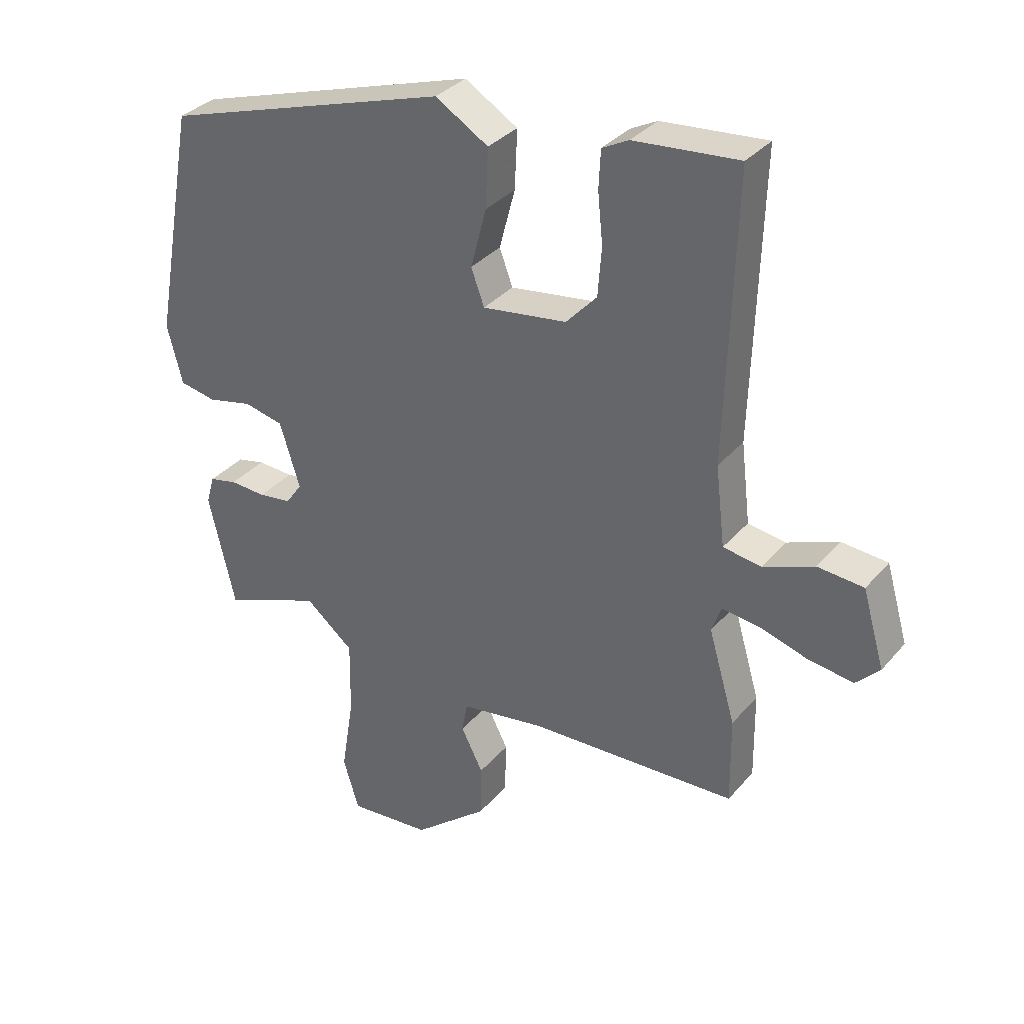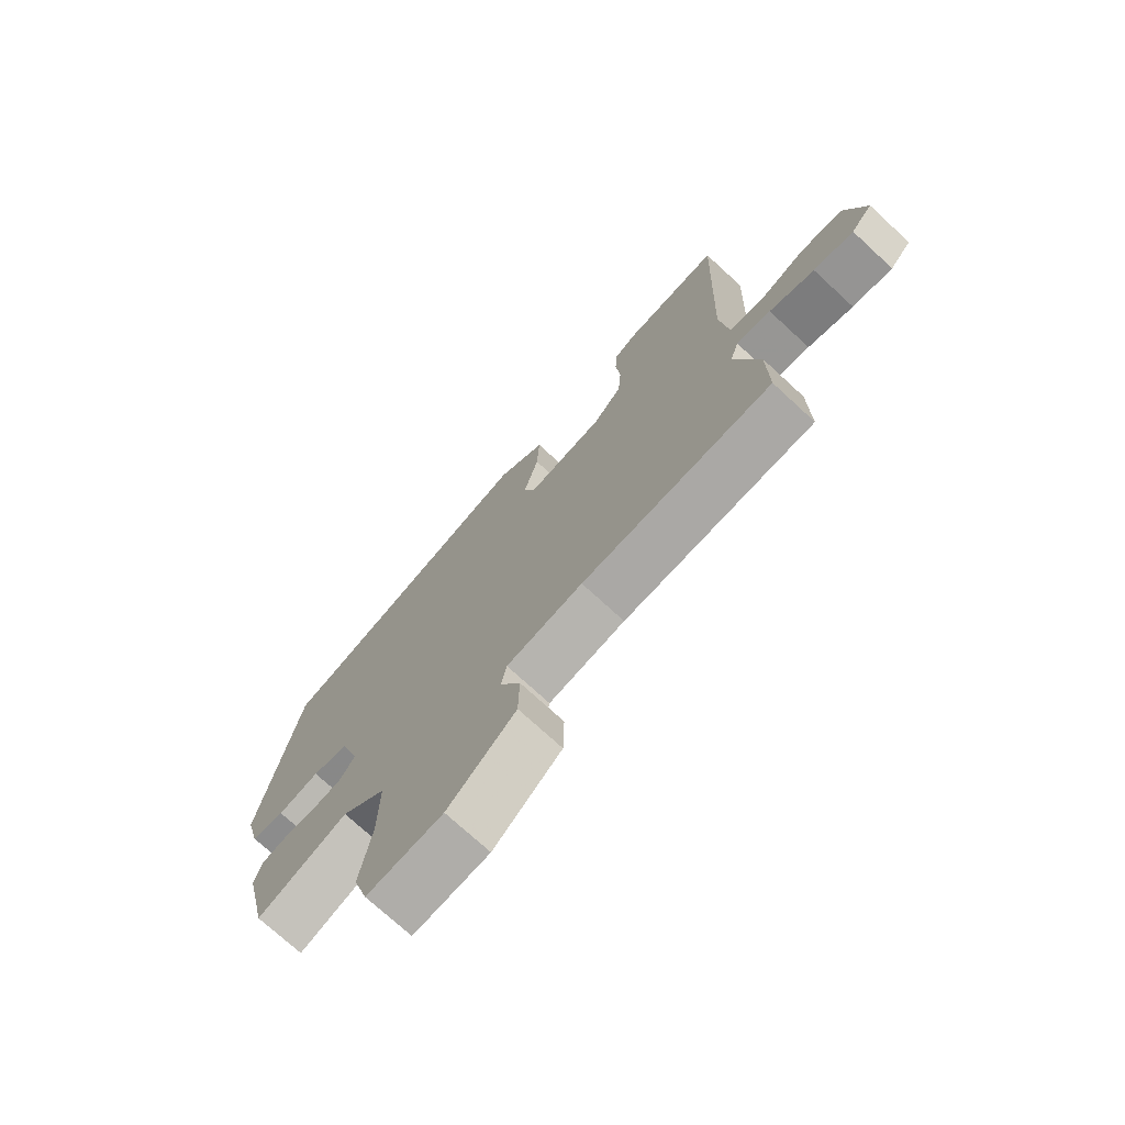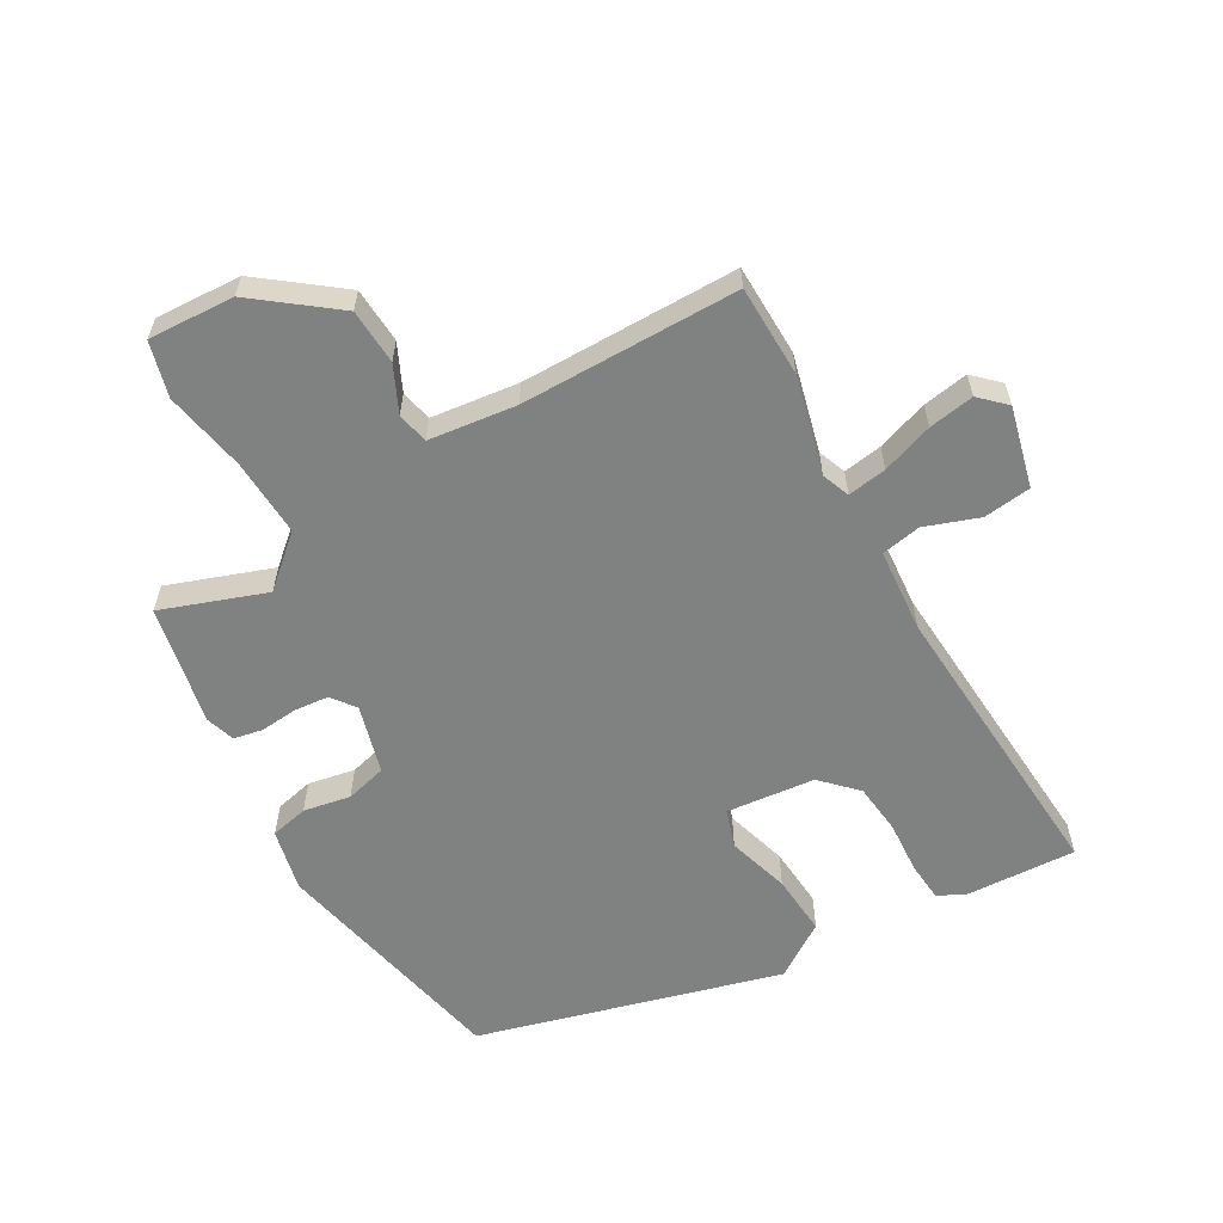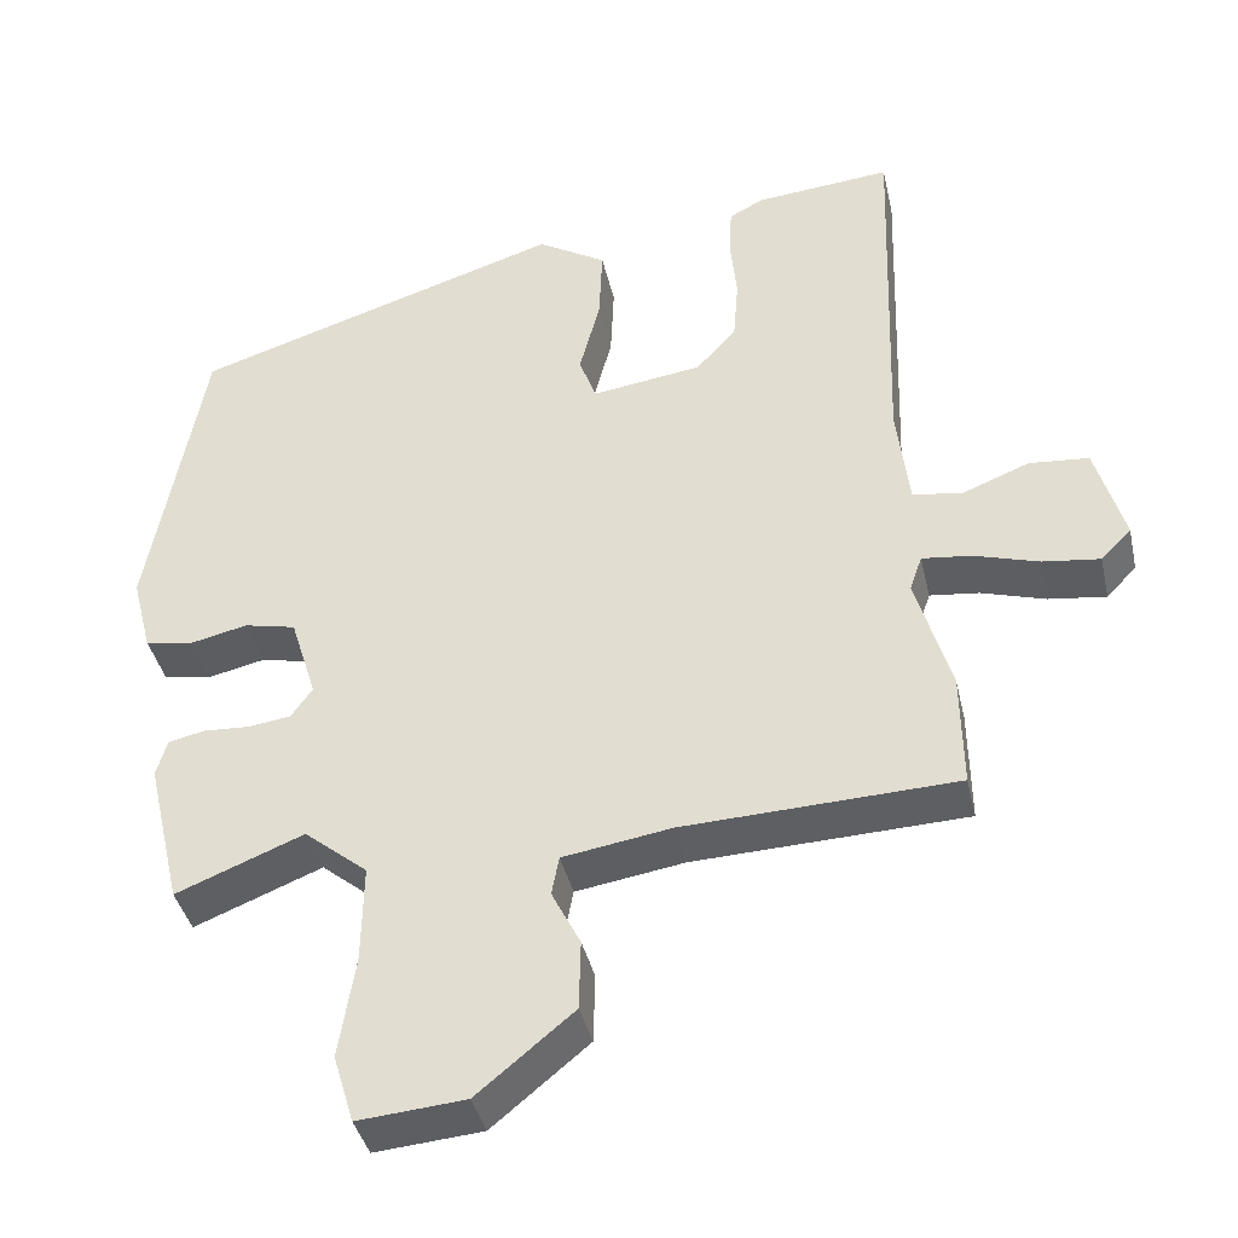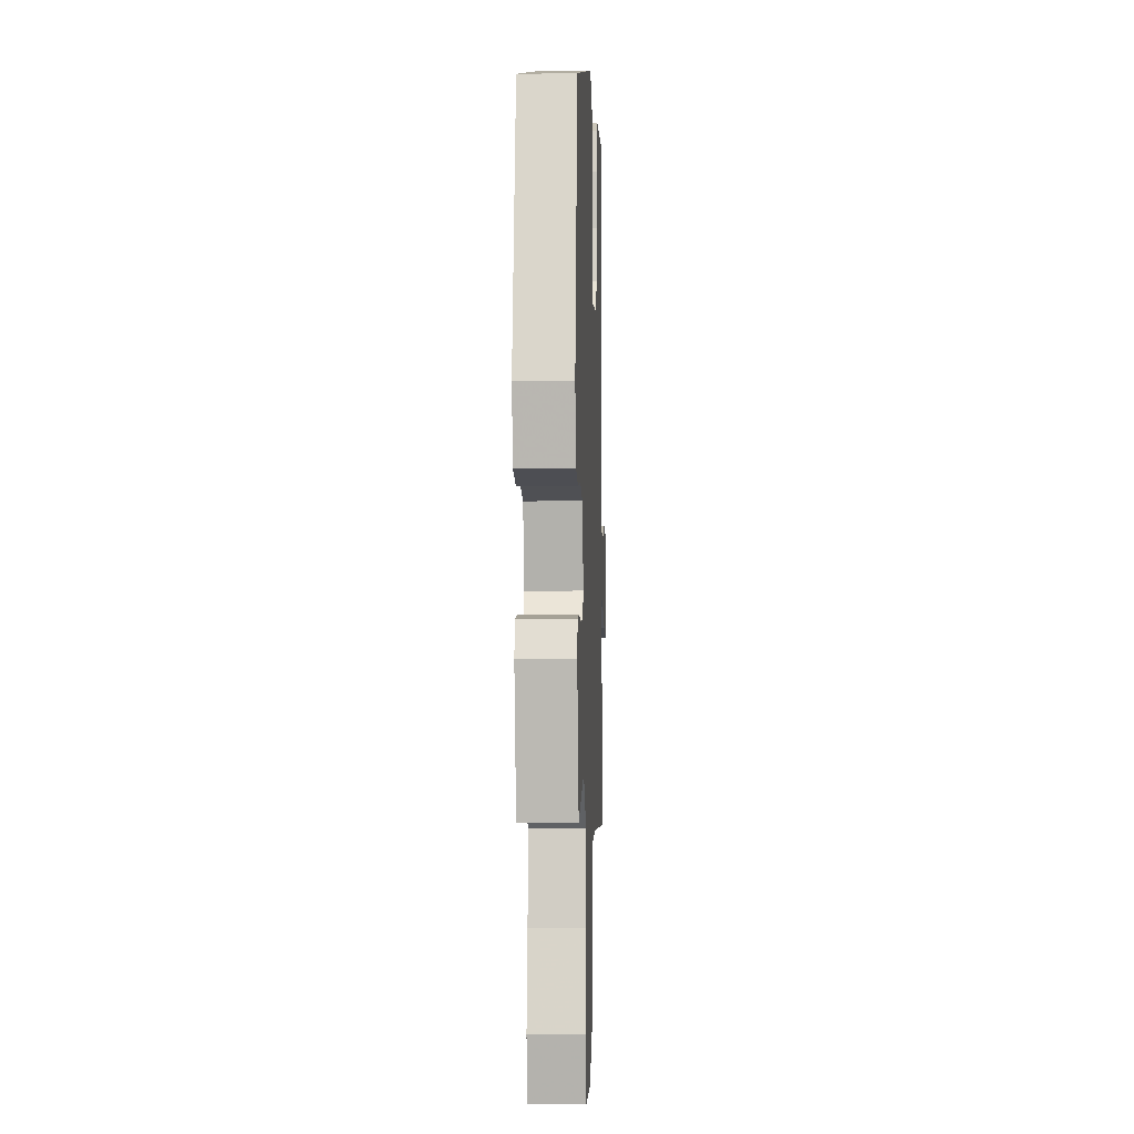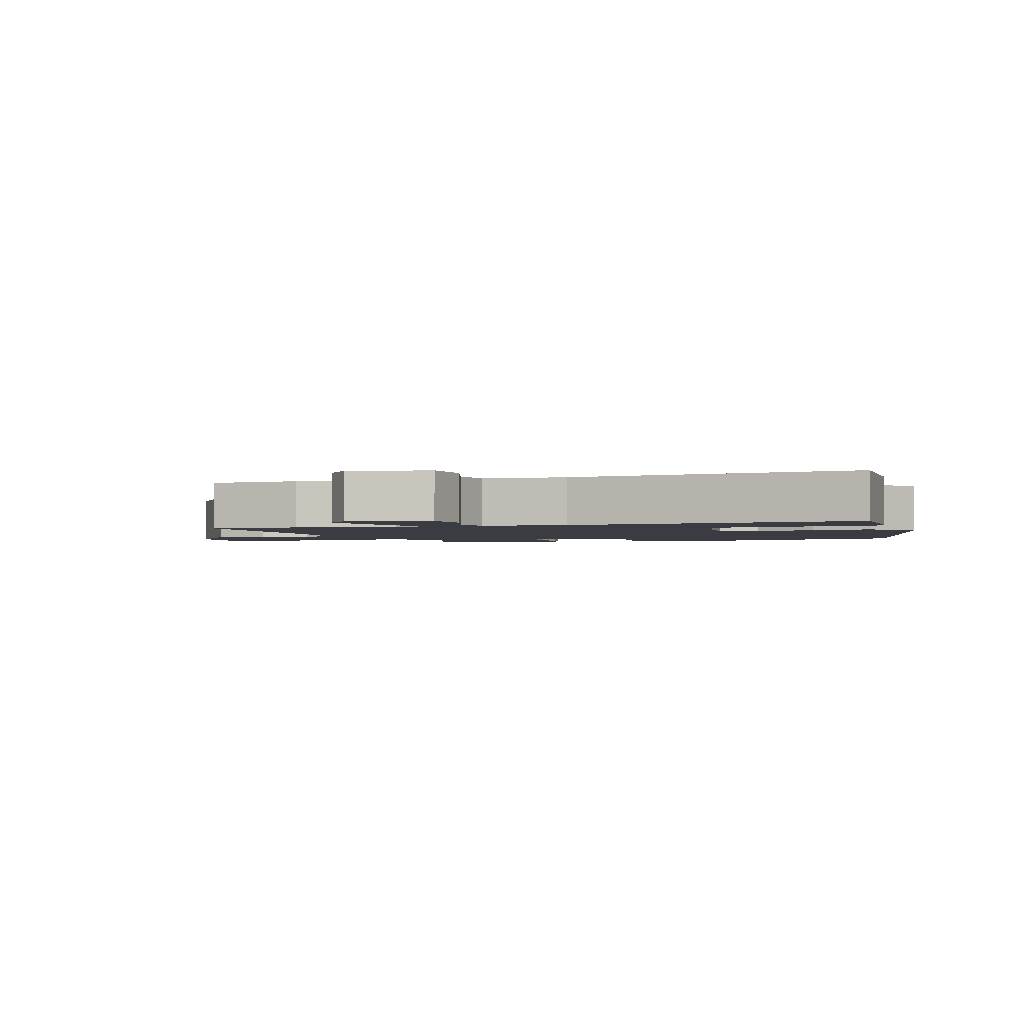
<metadata>
{"format":"obj","ext":"obj","renderer":"f3d","projection":"perspective","resolution":1024,"background":"white","views":[{"elev":33.7,"azim":-146.1,"up":"+Z"},{"elev":-73.4,"azim":-132.7,"up":"+Z"},{"elev":-60.3,"azim":-148.2,"up":"+Y"},{"elev":-39.5,"azim":-167.4,"up":"+Z"},{"elev":-6.6,"azim":92.4,"up":"+Z"},{"elev":-2.2,"azim":-68.4,"up":"+Y"}]}
</metadata>
<code>
v -0.465 0.07 0.502
v -0.299 0.07 0.487
v -0.257 0.07 0.465
v -0.254 0.07 0.405
v -0.262 0.07 0.325
v -0.256 0.07 0.248
v -0.207 0.07 0.195
v -0.073 0.07 0.176
v -0.052 0.07 0.233
v -0.077 0.07 0.328
v -0.081 0.07 0.421
v 0.003 0.07 0.472
v 0.457 0.07 0.329
v 0.524 0.07 -0.04
v 0.5 0.07 -0.134
v 0.442 0.07 -0.145
v 0.371 0.07 -0.129
v 0.308 0.07 -0.143
v 0.276 0.07 -0.246
v 0.302 0.07 -0.283
v 0.354 0.07 -0.29
v 0.411 0.07 -0.287
v 0.455 0.07 -0.297
v 0.468 0.07 -0.342
v 0.426 0.07 -0.523
v 0.27 0.07 -0.461
v 0.193 0.07 -0.524
v 0.195 0.07 -0.643
v 0.215 0.07 -0.768
v 0.19 0.07 -0.851
v 0.059 0.07 -0.84
v -0.059 0.07 -0.743
v -0.061 0.07 -0.658
v -0.026 0.07 -0.589
v -0.035 0.07 -0.541
v -0.168 0.07 -0.52
v -0.5 0.07 -0.507
v -0.498 0.07 -0.367
v -0.455 0.07 -0.22
v -0.47 0.07 -0.177
v -0.53 0.07 -0.184
v -0.609 0.07 -0.208
v -0.679 0.07 -0.217
v -0.716 0.07 -0.179
v -0.681 0.07 -0.058
v -0.608 0.07 -0.052
v -0.527 0.07 -0.084
v -0.466 0.07 -0.075
v -0.451 0.07 0.052
v -0.465 0 0.502
v -0.299 0 0.487
v -0.257 0 0.465
v -0.254 0 0.405
v -0.262 0 0.325
v -0.256 0 0.248
v -0.207 0 0.195
v -0.073 0 0.176
v -0.052 0 0.233
v -0.077 0 0.328
v -0.081 0 0.421
v 0.003 0 0.472
v 0.457 0 0.329
v 0.524 0 -0.04
v 0.5 0 -0.134
v 0.442 0 -0.145
v 0.371 0 -0.129
v 0.308 0 -0.143
v 0.276 0 -0.246
v 0.302 0 -0.283
v 0.354 0 -0.29
v 0.411 0 -0.287
v 0.455 0 -0.297
v 0.468 0 -0.342
v 0.426 0 -0.523
v 0.27 0 -0.461
v 0.193 0 -0.524
v 0.195 0 -0.643
v 0.215 0 -0.768
v 0.19 0 -0.851
v 0.059 0 -0.84
v -0.059 0 -0.743
v -0.061 0 -0.658
v -0.026 0 -0.589
v -0.035 0 -0.541
v -0.168 0 -0.52
v -0.5 0 -0.507
v -0.498 0 -0.367
v -0.455 0 -0.22
v -0.47 0 -0.177
v -0.53 0 -0.184
v -0.609 0 -0.208
v -0.679 0 -0.217
v -0.716 0 -0.179
v -0.681 0 -0.058
v -0.608 0 -0.052
v -0.527 0 -0.084
v -0.466 0 -0.075
v -0.451 0 0.052
f 44 45 46 47
f 44 47 48
f 41 42 43 44
f 40 41 44 48
f 39 40 48 49
f 36 37 38 39
f 35 36 39 49
f 31 32 33 34
f 31 34 35
f 28 29 30 31
f 27 28 31 35
f 26 27 35 49
f 21 22 23 24
f 20 21 24 25
f 19 20 25 26
f 14 15 16 17
f 14 17 18
f 13 14 18
f 12 13 18
f 9 10 11 12
f 9 12 18 19
f 2 3 4 5
f 2 5 6
f 1 2 6
f 49 1 6
f 26 49 6 7
f 8 9 19 26
f 7 8 26
f 96 95 94 93
f 97 96 93
f 93 92 91 90
f 97 93 90 89
f 98 97 89 88
f 88 87 86 85
f 98 88 85 84
f 83 82 81 80
f 84 83 80
f 80 79 78 77
f 84 80 77 76
f 98 84 76 75
f 73 72 71 70
f 74 73 70 69
f 75 74 69 68
f 66 65 64 63
f 67 66 63
f 67 63 62
f 67 62 61
f 61 60 59 58
f 68 67 61 58
f 54 53 52 51
f 55 54 51
f 55 51 50
f 55 50 98
f 56 55 98 75
f 75 68 58 57
f 75 57 56
f 1 50 51 2
f 2 51 52 3
f 3 52 53 4
f 4 53 54 5
f 5 54 55 6
f 6 55 56 7
f 7 56 57 8
f 8 57 58 9
f 9 58 59 10
f 10 59 60 11
f 11 60 61 12
f 12 61 62 13
f 13 62 63 14
f 14 63 64 15
f 15 64 65 16
f 16 65 66 17
f 17 66 67 18
f 18 67 68 19
f 19 68 69 20
f 20 69 70 21
f 21 70 71 22
f 22 71 72 23
f 23 72 73 24
f 24 73 74 25
f 25 74 75 26
f 26 75 76 27
f 27 76 77 28
f 28 77 78 29
f 29 78 79 30
f 30 79 80 31
f 31 80 81 32
f 32 81 82 33
f 33 82 83 34
f 34 83 84 35
f 35 84 85 36
f 36 85 86 37
f 37 86 87 38
f 38 87 88 39
f 39 88 89 40
f 40 89 90 41
f 41 90 91 42
f 42 91 92 43
f 43 92 93 44
f 44 93 94 45
f 45 94 95 46
f 46 95 96 47
f 47 96 97 48
f 48 97 98 49
f 49 98 50 1

</code>
